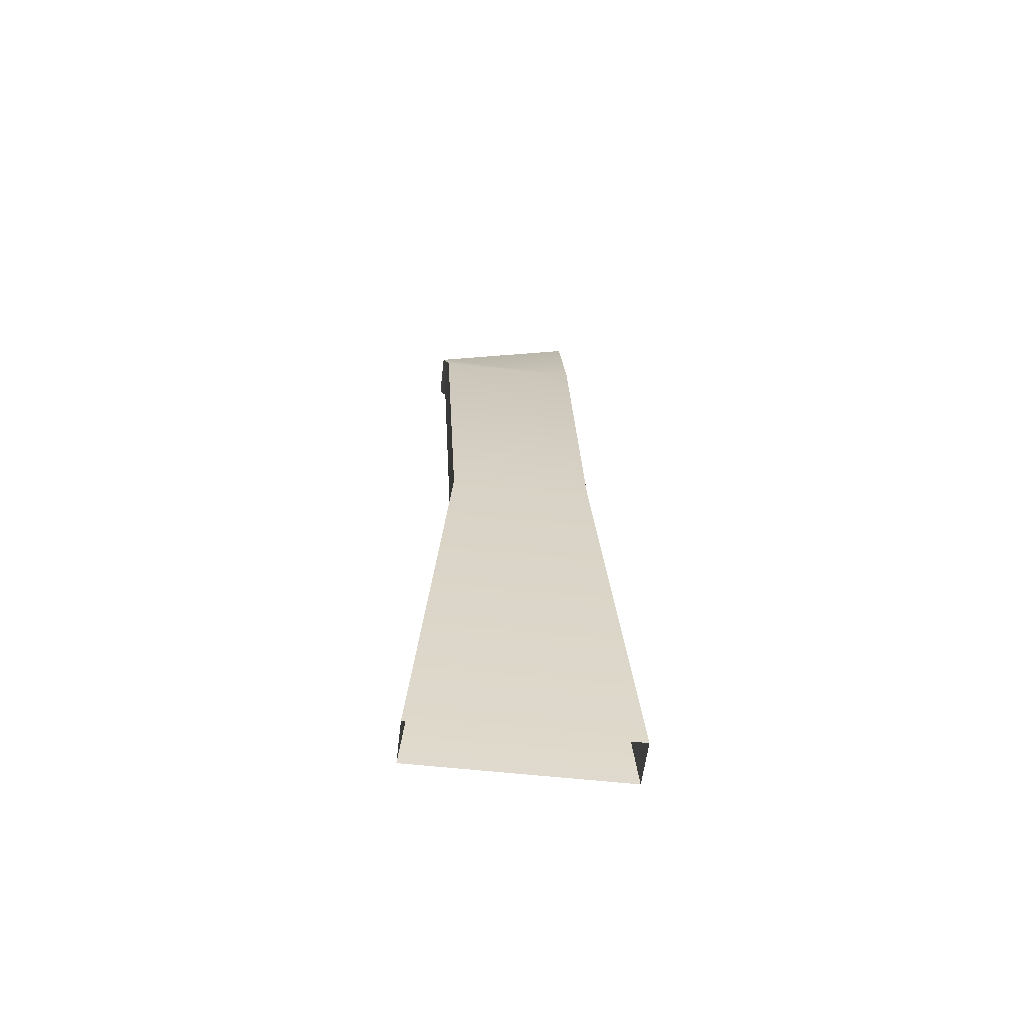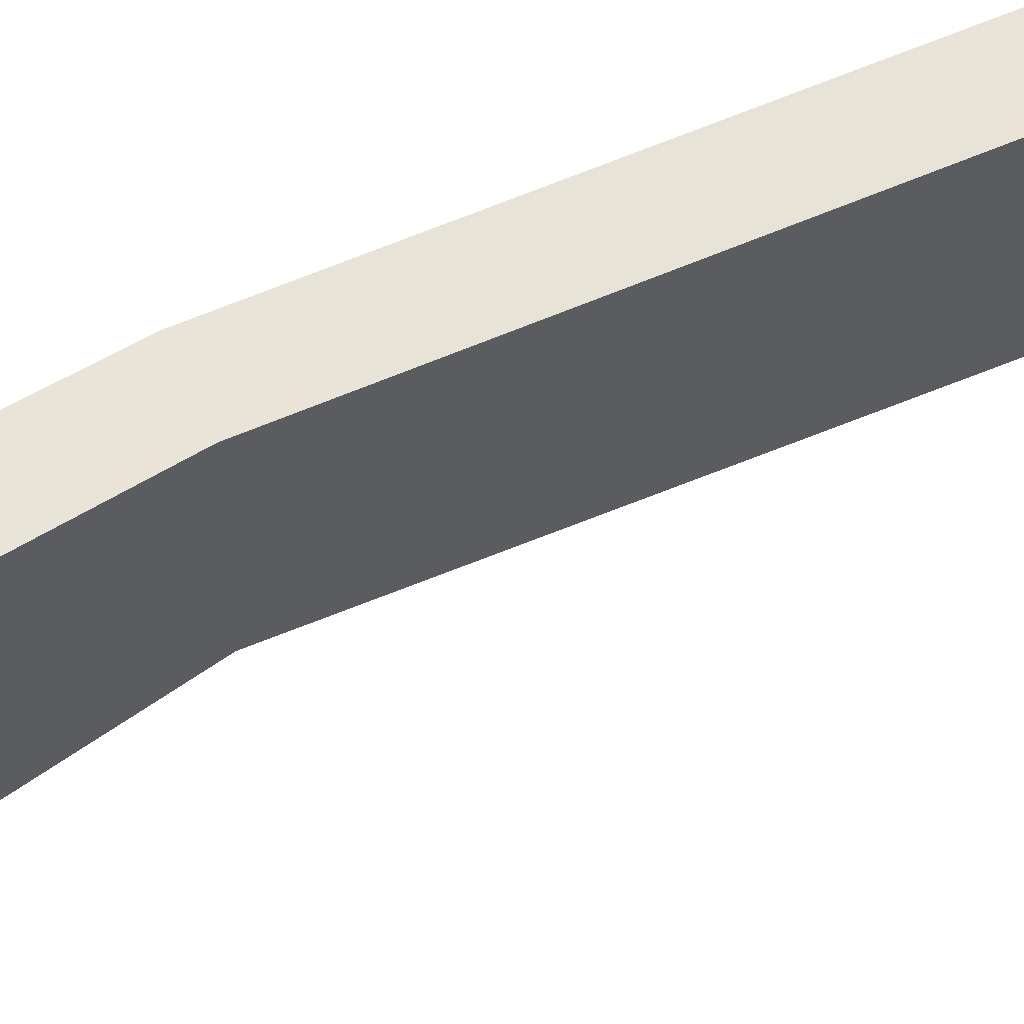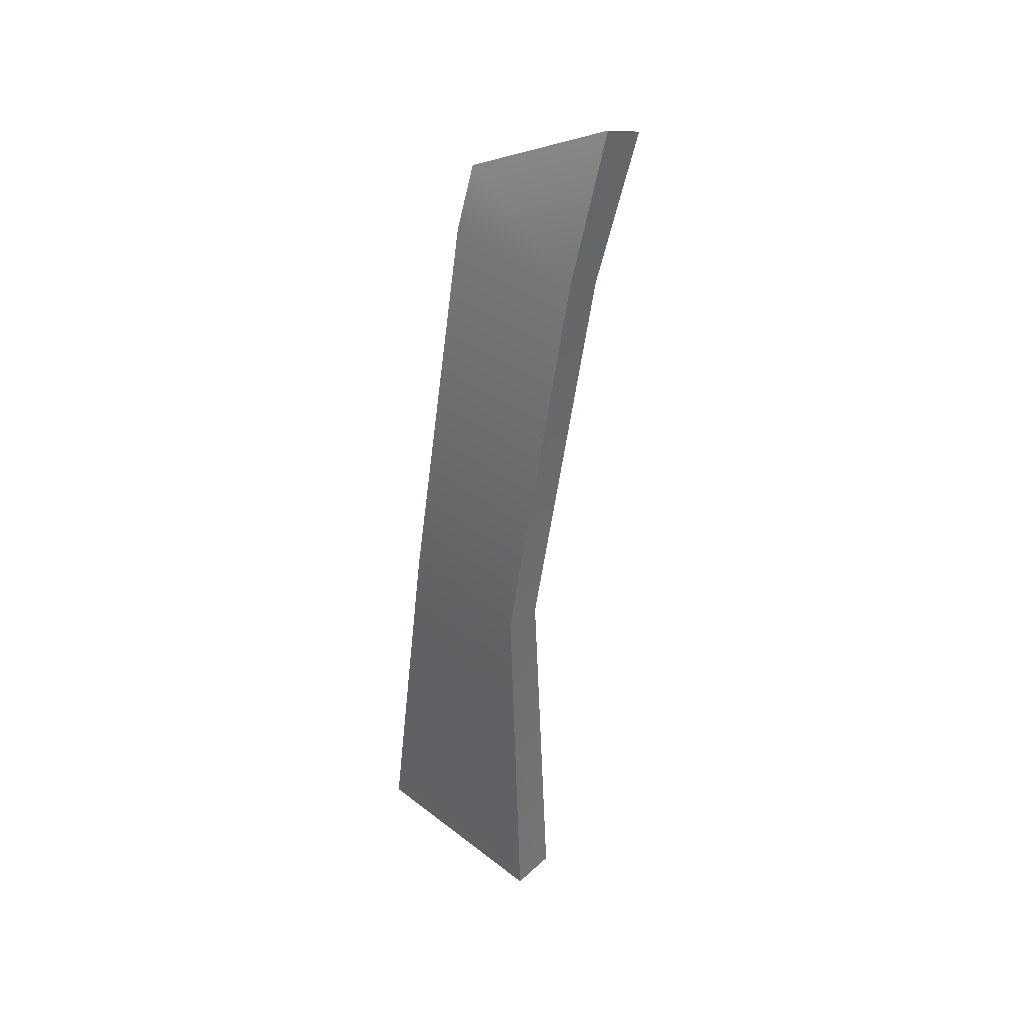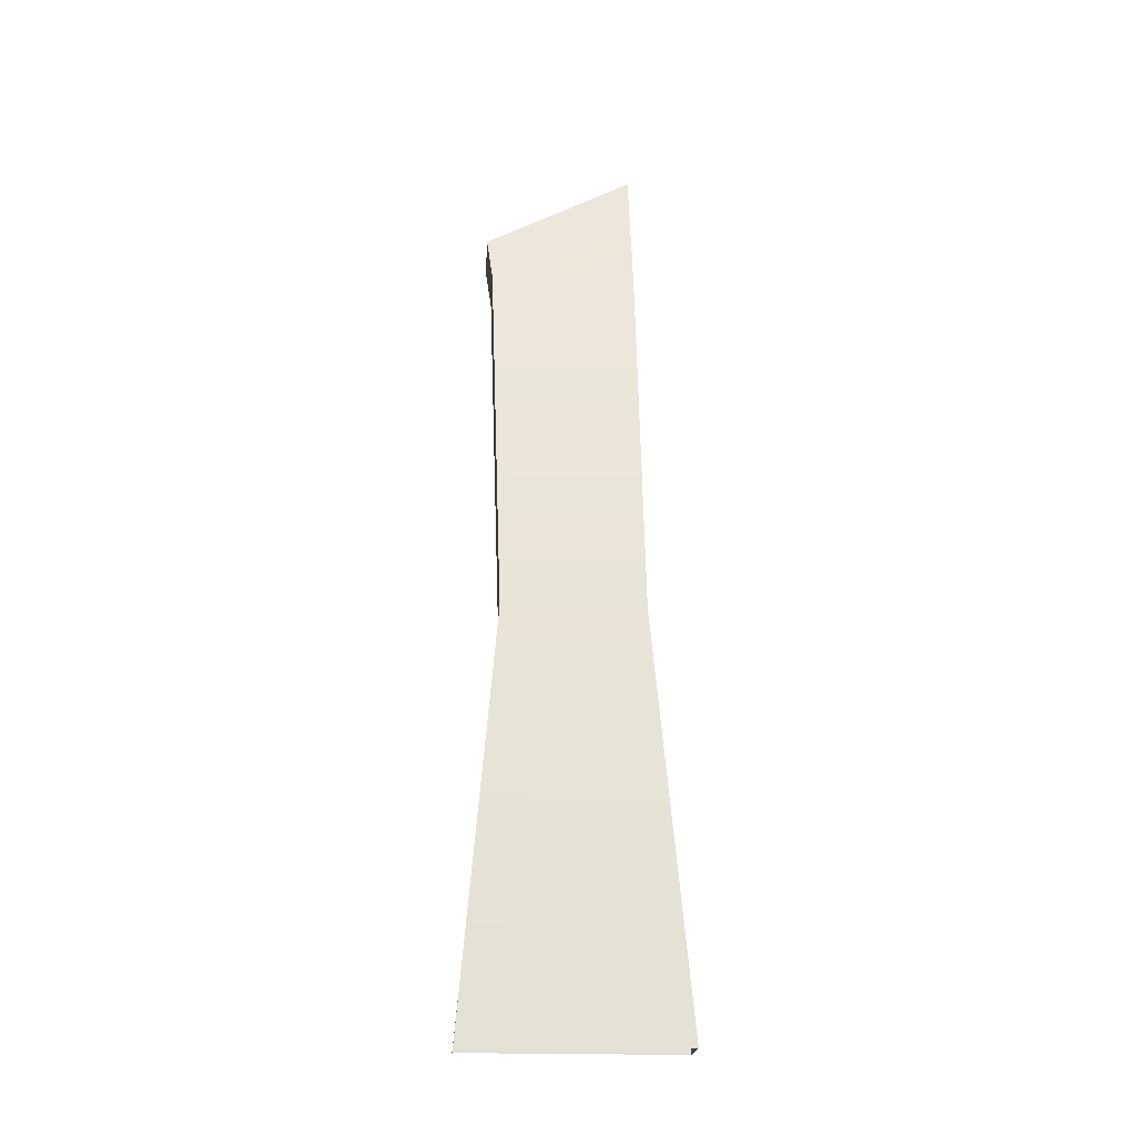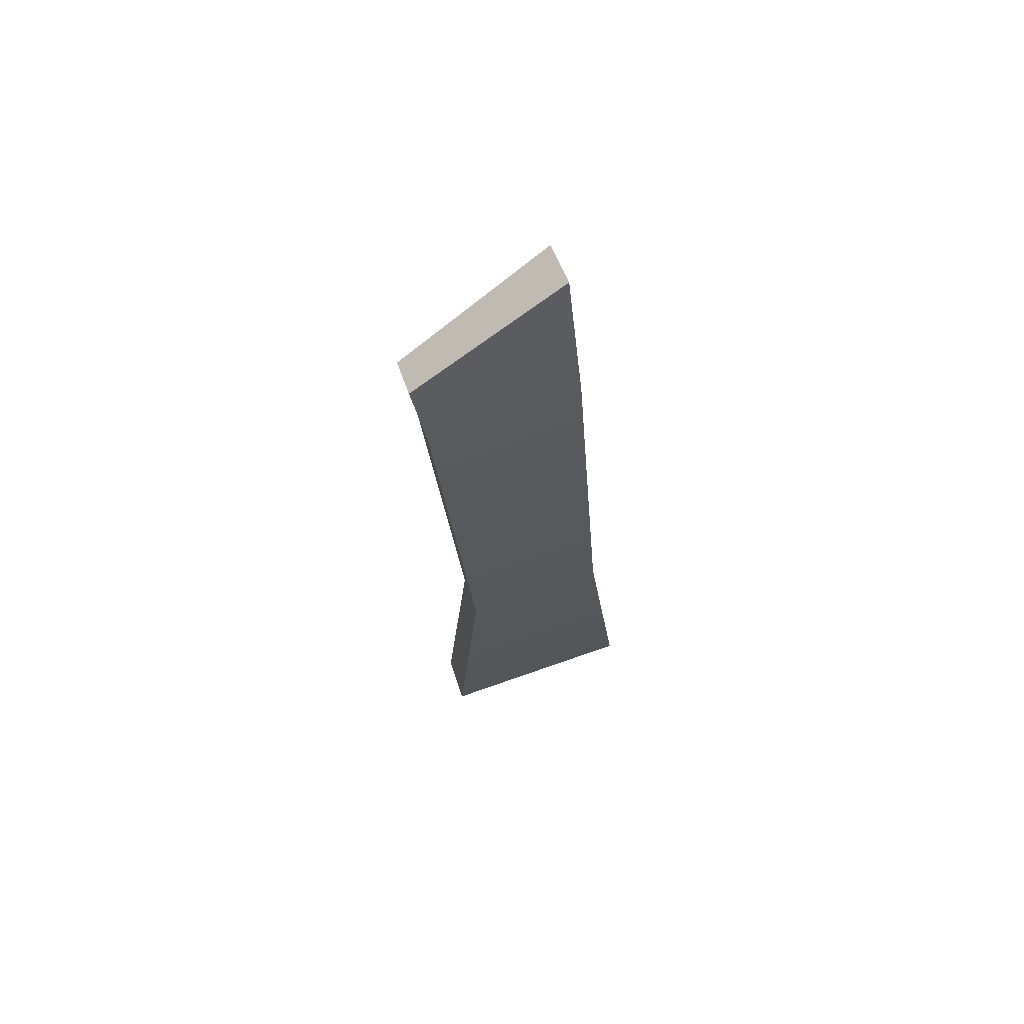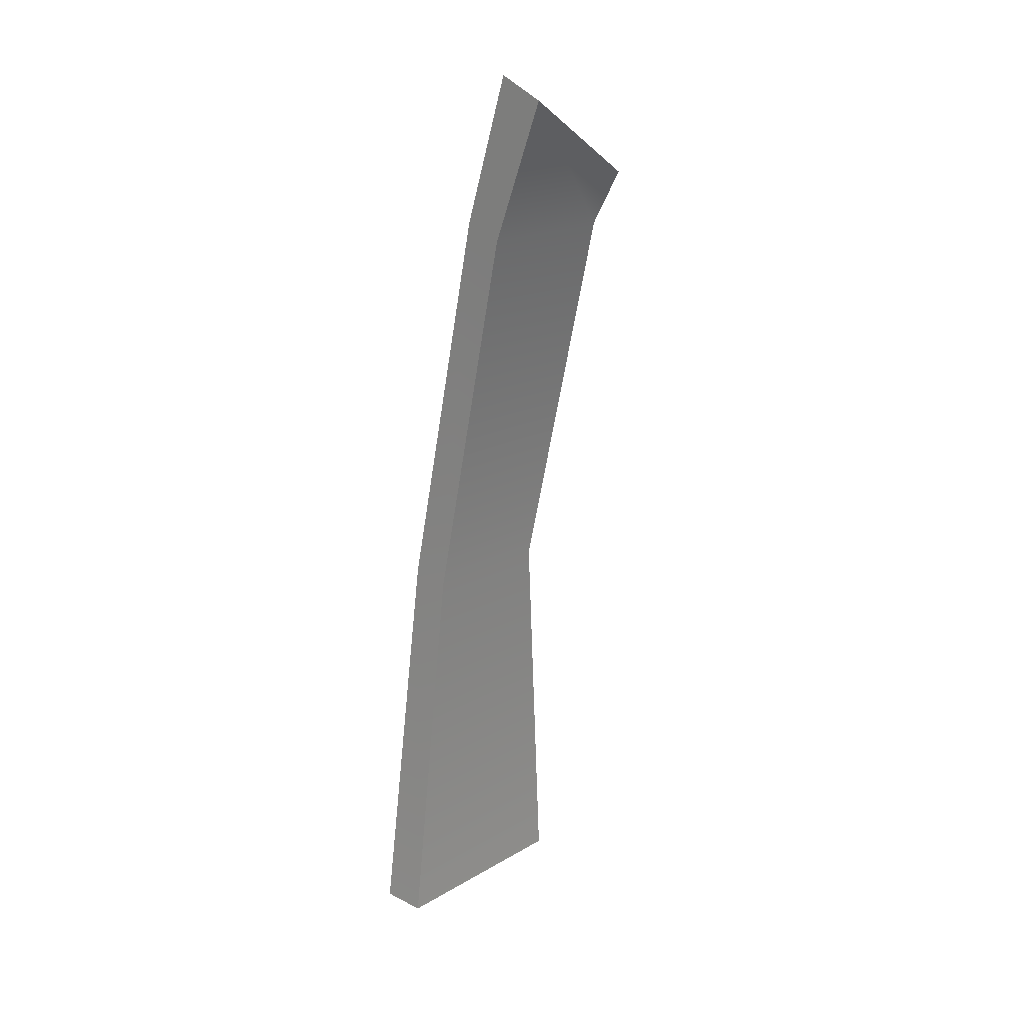
<metadata>
{"format":"obj","ext":"obj","renderer":"f3d","projection":"perspective","resolution":1024,"background":"white","views":[{"elev":-55.9,"azim":-96.7,"up":"+Y"},{"elev":63.4,"azim":54.8,"up":"+Z"},{"elev":42.1,"azim":-47.3,"up":"+Y"},{"elev":-20.9,"azim":-94.1,"up":"+Y"},{"elev":75.0,"azim":-109.1,"up":"+Y"},{"elev":19.6,"azim":42.9,"up":"+Y"}]}
</metadata>
<code>
g exterior_arch3_COL
v -14.61 5.376 -0.5388
v -14.24 6.343 0.4748
v -14.43 5.753 -0.5759
v -14.61 5.376 0.4748
v -15.18 2.721 -0.4748
v -15.18 2.721 0.4748
v -15.27 -2.364e-06 -0.717
v -15.27 -2.364e-06 0.717
v -14.61 5.376 0.4748
v -14.55 6.482 0.4748
v -14.24 6.343 0.4748
v -14.87 5.472 0.4748
v -15.18 2.721 0.4748
v -15.45 2.77 0.4748
v -15.27 -2.364e-06 0.717
v -15.59 -5.572e-06 0.717
v -14.87 5.472 0.4748
v -14.68 5.867 -0.5759
v -14.55 6.482 0.4748
v -14.87 5.472 -0.5388
v -15.45 2.77 0.4748
v -15.45 2.77 -0.4748
v -15.59 -5.572e-06 0.717
v -15.59 -5.572e-06 -0.717
v -14.87 5.472 -0.5388
v -14.43 5.753 -0.5759
v -14.68 5.867 -0.5759
v -14.61 5.376 -0.5388
v -15.45 2.77 -0.4748
v -15.18 2.721 -0.4748
v -15.59 -5.572e-06 -0.717
v -15.27 -2.364e-06 -0.717
v -14.68 5.867 -0.5759
v -14.43 5.753 -0.5759
v -14.24 6.343 0.4748
v -14.55 6.482 0.4748
g exterior_arch3_COL_0
f 3 2 1
f 2 4 1
f 1 4 5
f 4 6 5
f 5 6 7
f 6 8 7
f 11 10 9
f 10 12 9
f 9 12 13
f 12 14 13
f 13 14 15
f 14 16 15
f 19 18 17
f 18 20 17
f 17 20 21
f 20 22 21
f 21 22 23
f 22 24 23
f 27 26 25
f 26 28 25
f 25 28 29
f 28 30 29
f 29 30 31
f 30 32 31
f 35 34 33
f 36 35 33

</code>
